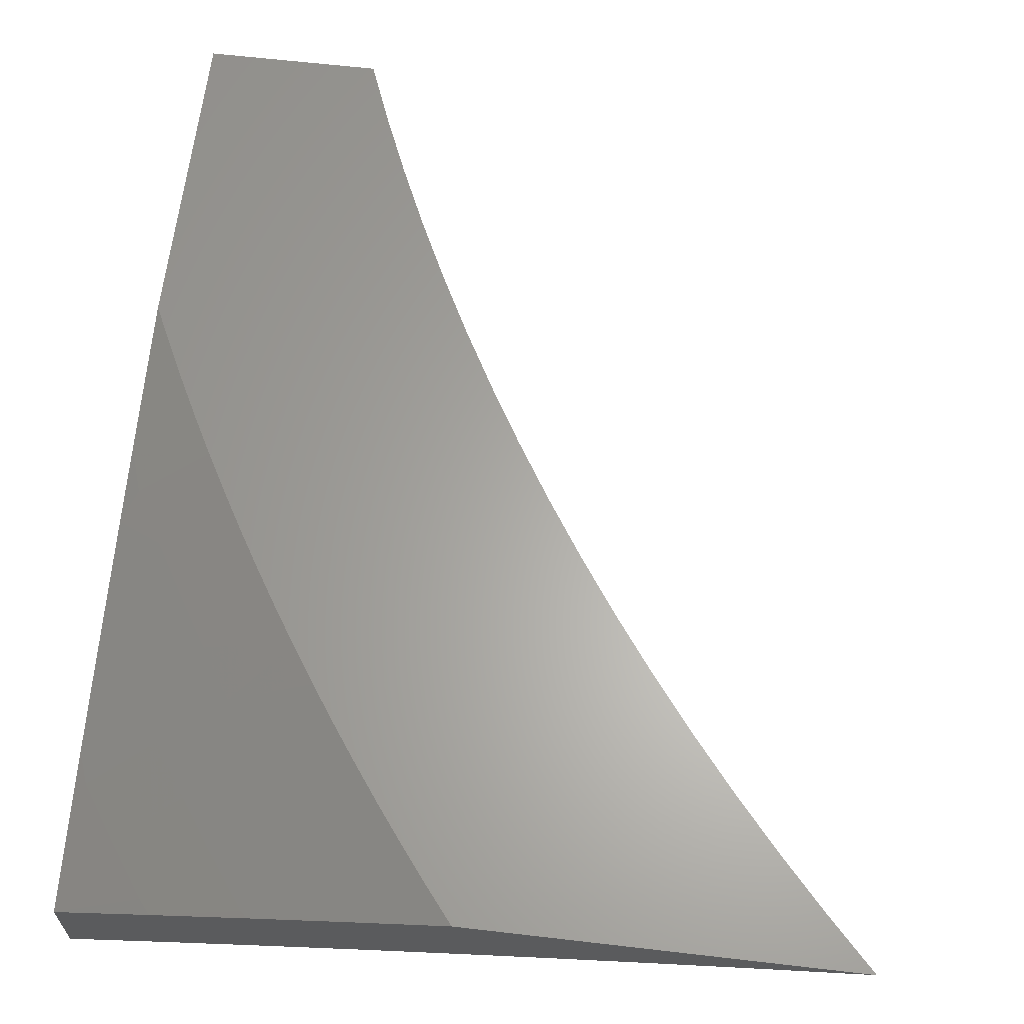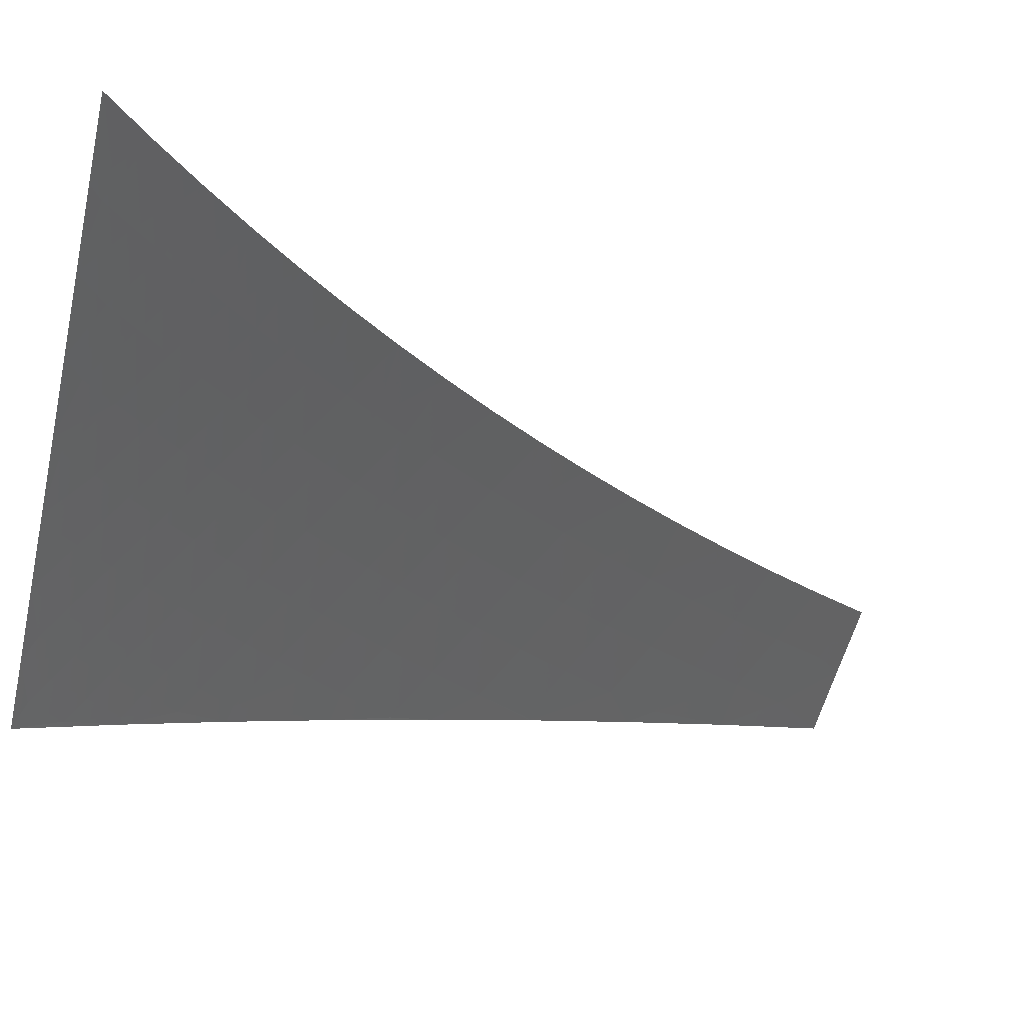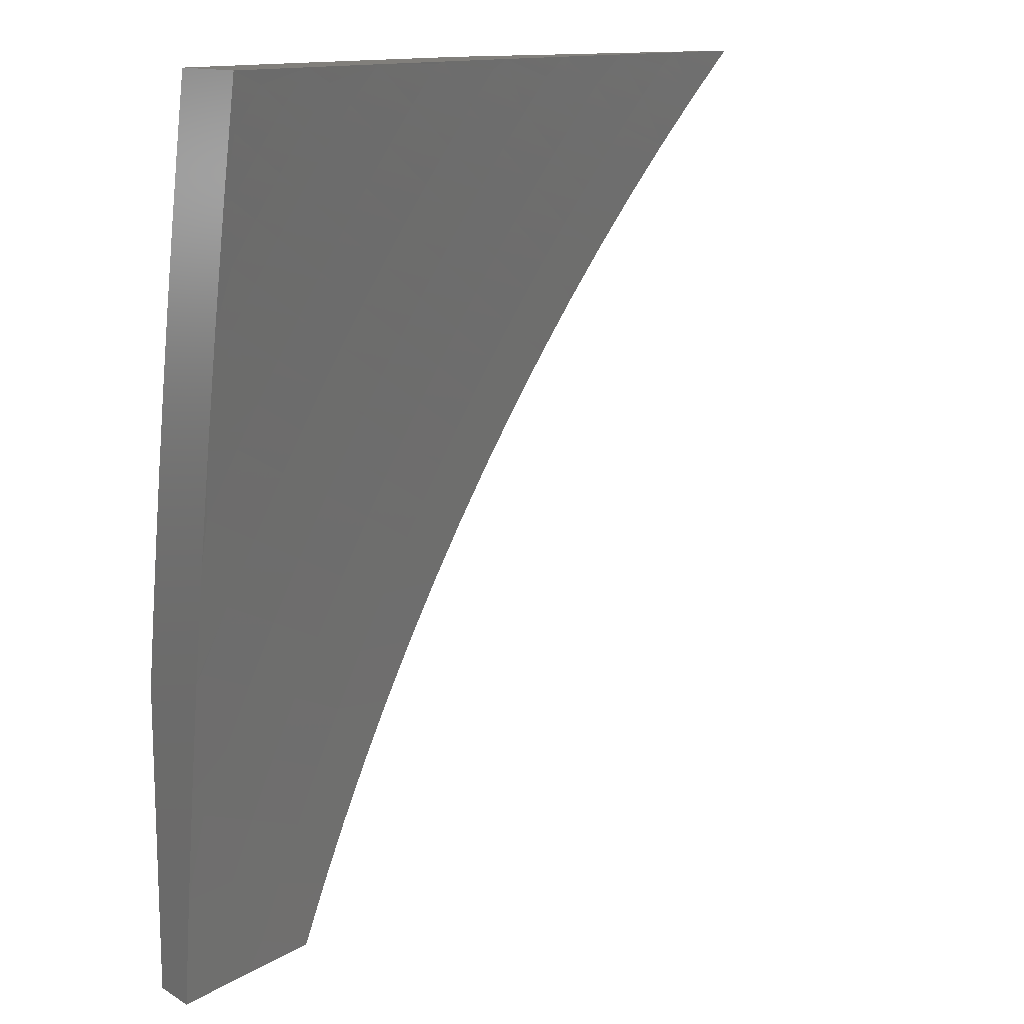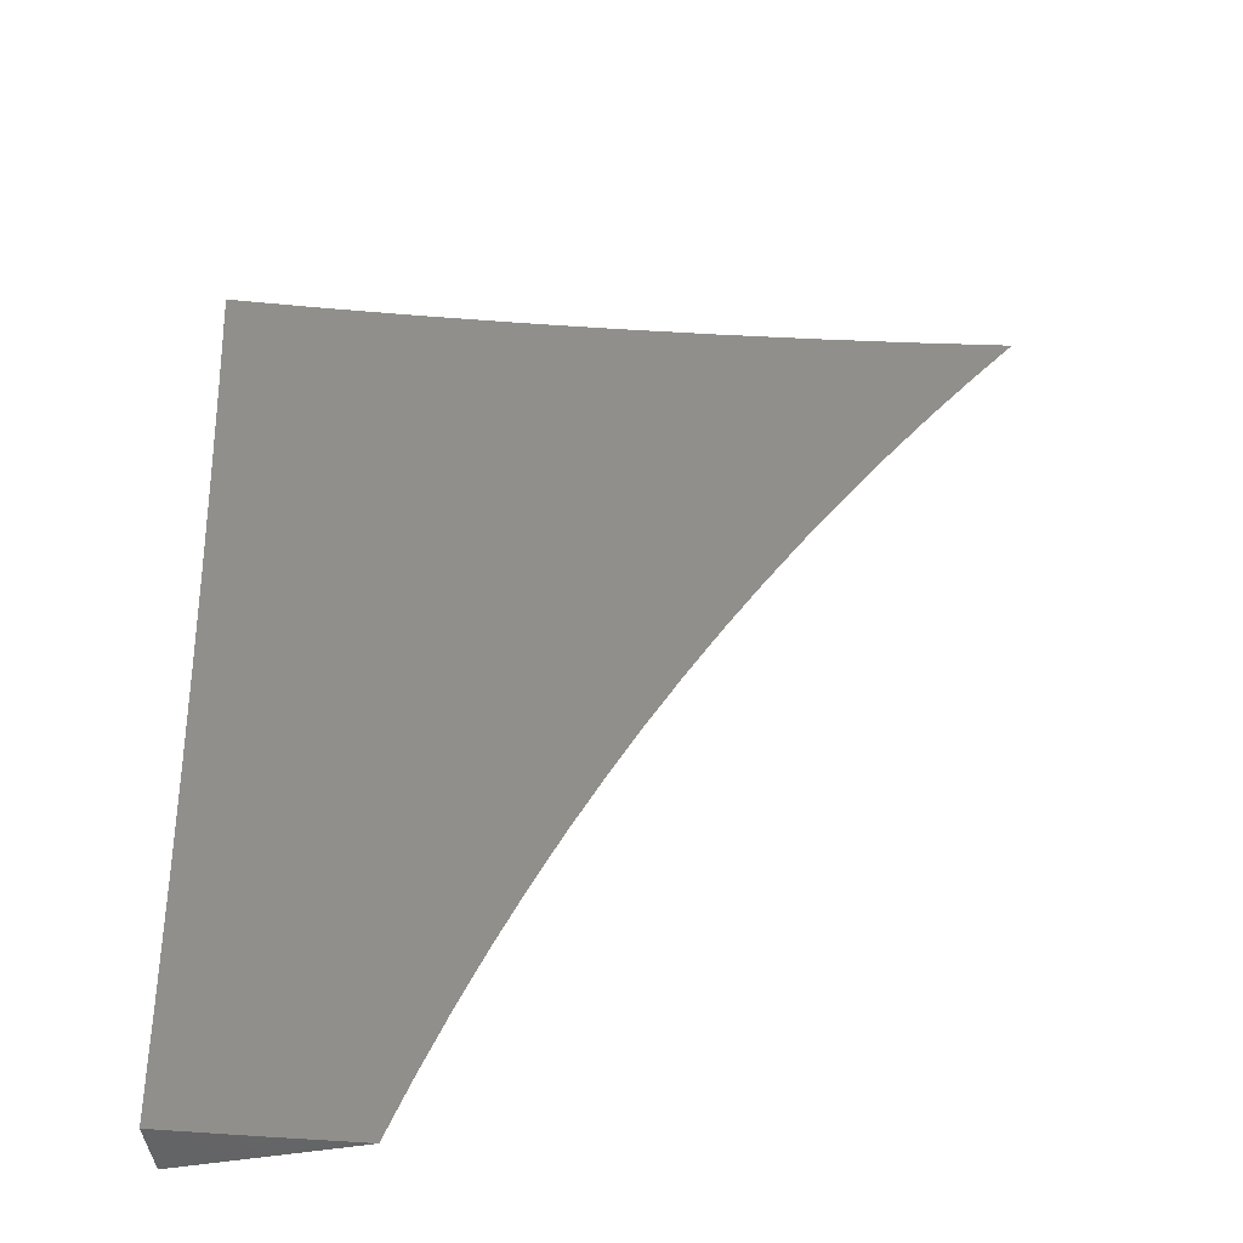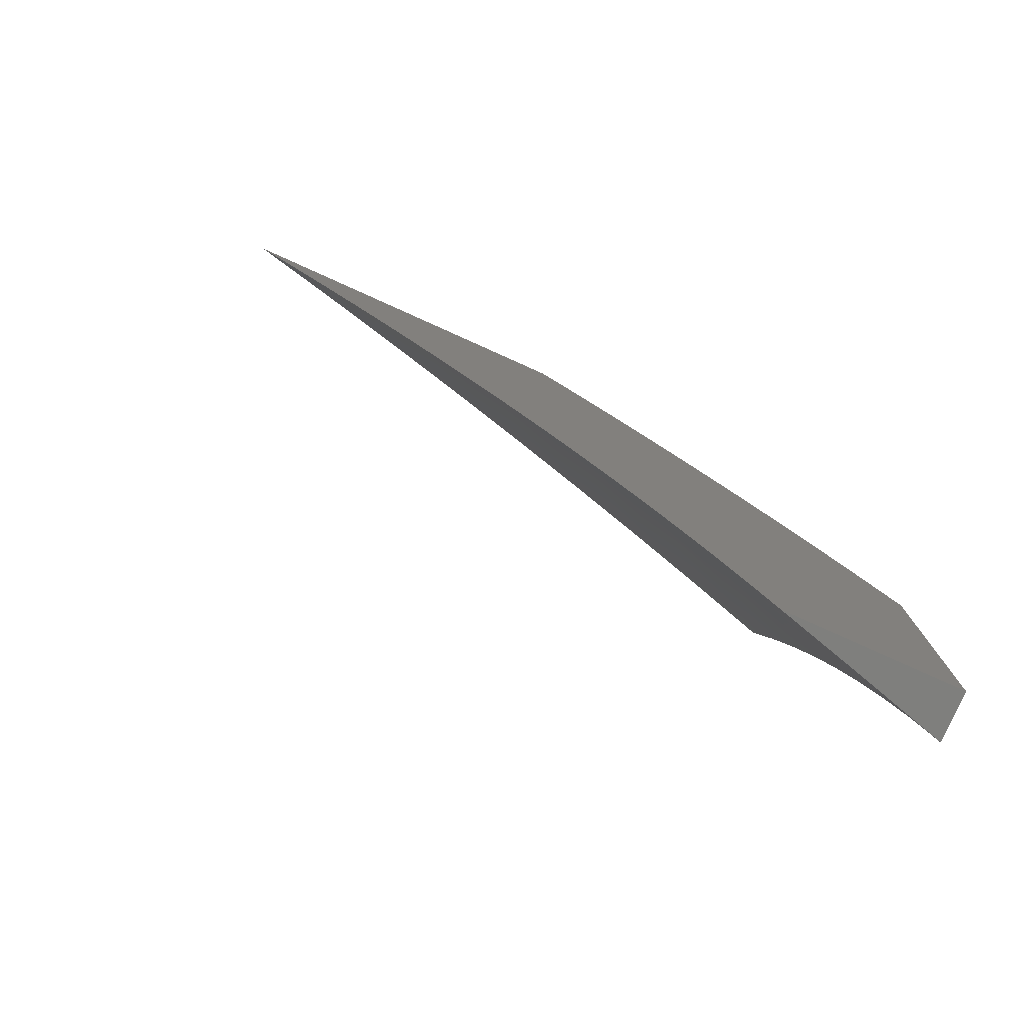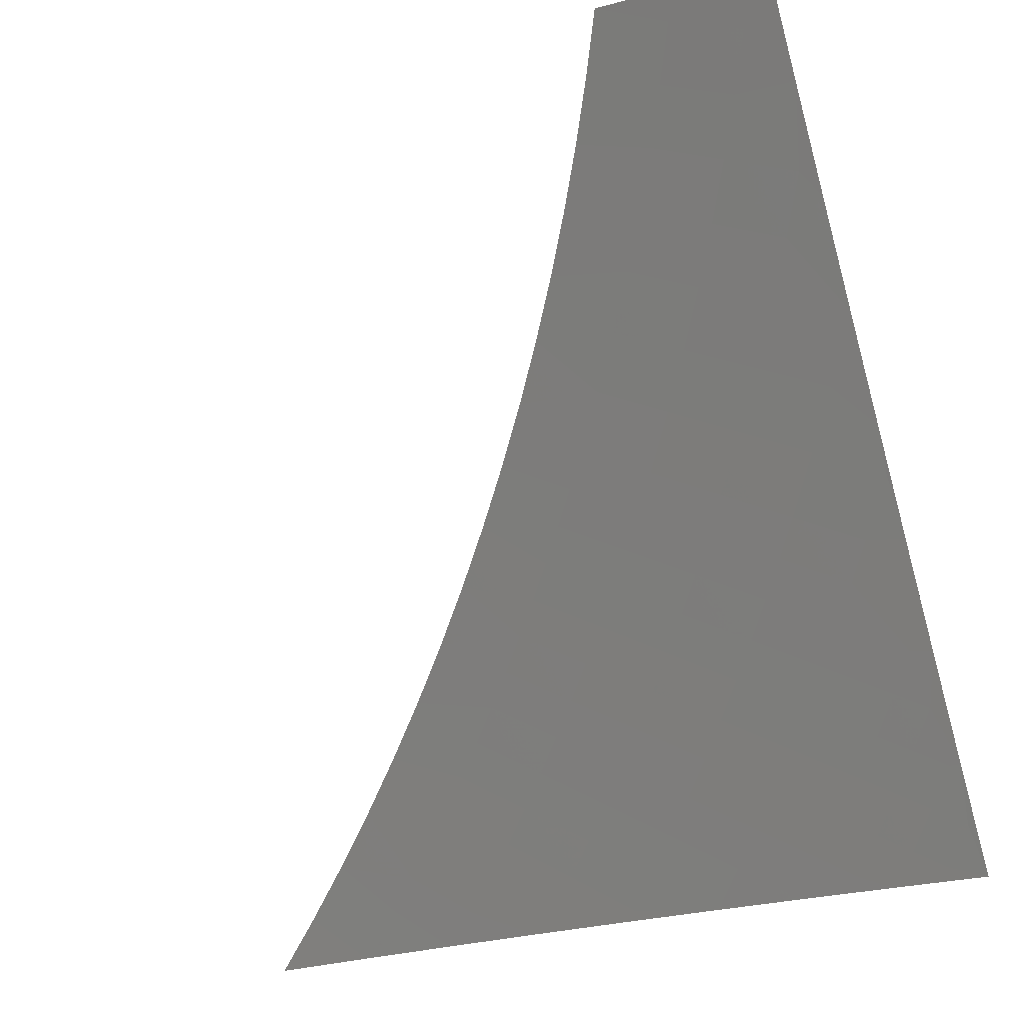
<metadata>
{"format":"stl","ext":"stl","renderer":"f3d","projection":"perspective","resolution":1024,"background":"white","views":[{"elev":63.4,"azim":-173.3,"up":"+Z"},{"elev":-38.1,"azim":-103.8,"up":"+Z"},{"elev":13.2,"azim":142.2,"up":"+Y"},{"elev":-50.3,"azim":-169.8,"up":"+Y"},{"elev":-79.4,"azim":-24.2,"up":"+Y"},{"elev":-77.4,"azim":14.3,"up":"+Z"}]}
</metadata>
<code>
# stl→obj: 181 verts, 358 faces
v 2.906 1 10.97
v 2.812 1 11
v 2.885 1.033 10.98
v 2.786 1.069 11
v 2.861 1.096 10.98
v 2.834 1.159 10.98
v 2.908 1.189 10.95
v 2.88 1.254 10.95
v 2.953 1.286 10.93
v 2.922 1.351 10.93
v 3 1.377 10.9
v 2.994 1.385 10.9
v 2.961 1.451 10.9
v 2.889 1.416 10.93
v 2.85 1.318 10.95
v 2.818 1.381 10.95
v 2.777 1.284 10.98
v 2.747 1.346 10.98
v 2.695 1.272 11
v 2.661 1.338 11
v 2.757 1.138 11
v 2.807 1.222 10.98
v 2.727 1.205 11
v 2.714 1.408 10.98
v 2.626 1.404 11
v 2.68 1.469 10.98
v 2.588 1.468 11
v 2.657 1.508 10.98
v 2.634 1.546 10.98
v 2.702 1.587 10.95
v 2.678 1.626 10.95
v 2.746 1.667 10.93
v 2.72 1.708 10.93
v 2.787 1.75 10.9
v 2.76 1.791 10.9
v 2.826 1.834 10.88
v 2.797 1.875 10.88
v 2.863 1.919 10.85
v 2.833 1.961 10.85
v 2.866 1.984 10.84
v 2.798 2 10.85
v 2.899 2 10.82
v 2.55 1.531 11
v 2.61 1.585 10.98
v 2.652 1.665 10.95
v 2.693 1.747 10.93
v 2.732 1.831 10.9
v 2.768 1.916 10.88
v 2.585 1.623 10.98
v 2.509 1.594 11
v 2.56 1.661 10.98
v 2.467 1.656 11
v 2.534 1.699 10.98
v 2.507 1.736 10.98
v 2.573 1.781 10.95
v 2.48 1.773 10.98
v 2.545 1.819 10.95
v 2.452 1.809 10.98
v 2.516 1.856 10.95
v 2.487 1.893 10.95
v 2.55 1.941 10.93
v 2.52 1.979 10.93
v 2.594 2 10.9
v 2.492 2 10.93
v 2.458 1.93 10.95
v 2.427 1.966 10.95
v 2.395 1.881 10.98
v 2.366 1.916 10.98
v 2.332 1.833 11
v 2.284 1.89 11
v 2.424 1.716 11
v 2.379 1.775 11
v 2.424 1.845 10.98
v 2.235 1.946 11
v 2.305 1.986 10.98
v 2.336 1.951 10.98
v 2.389 2 10.95
v 2.184 2 11
v 2.287 2 10.98
v 2.613 1.989 10.9
v 2.696 2 10.88
v 2.644 1.95 10.9
v 2.708 1.997 10.88
v 2.738 1.957 10.88
v 3 2 10.79
v 2.962 1.985 10.81
v 2.929 1.963 10.82
v 2.896 1.941 10.84
v 2.926 1.898 10.84
v 2.893 1.877 10.85
v 2.921 1.834 10.85
v 2.854 1.792 10.88
v 2.881 1.75 10.88
v 2.813 1.709 10.9
v 2.839 1.667 10.9
v 2.771 1.627 10.93
v 2.796 1.586 10.93
v 2.726 1.547 10.95
v 2.75 1.507 10.95
v 2.992 1.942 10.81
v 3 1.876 10.82
v 2.988 1.876 10.82
v 2.983 1.812 10.84
v 2.955 1.855 10.84
v 2.949 1.791 10.85
v 3 1.752 10.84
v 2.976 1.747 10.85
v 2.908 1.707 10.88
v 3 1.627 10.86
v 2.934 1.665 10.88
v 2.865 1.625 10.9
v 3 1.502 10.88
v 2.996 1.554 10.88
v 2.959 1.621 10.88
v 2.889 1.583 10.9
v 2.82 1.545 10.93
v 2.926 1.518 10.9
v 3 1.251 10.92
v 2.982 1.22 10.93
v 2.935 1.125 10.95
v 3 1.126 10.93
v 2.96 1.06 10.95
v 3 1 10.95
v 2.785 1.444 10.95
v 2.855 1.481 10.93
v 2.626 1.704 10.95
v 2.666 1.787 10.93
v 2.703 1.871 10.9
v 2.674 1.911 10.9
v 2.6 1.743 10.95
v 2.959 1.92 10.82
v 2.638 1.826 10.93
v 2.609 1.865 10.93
v 2.58 1.903 10.93
v 2.591 2 11
v 2.621 1.962 11
v 2.694 2 10.97
v 2.651 1.924 11
v 2.697 1.998 10.97
v 2.737 1.946 10.97
v 2.796 2 10.95
v 2.804 1.993 10.95
v 2.898 2 10.92
v 2.843 1.939 10.95
v 2.911 1.985 10.92
v 2.882 1.884 10.95
v 2.95 1.928 10.92
v 2.988 1.871 10.92
v 3 1.919 10.91
v 3 1.838 10.92
v 2.919 1.828 10.95
v 2.955 1.772 10.95
v 2.85 1.784 10.97
v 2.885 1.729 10.97
v 2.789 1.727 11
v 2.815 1.687 11
v 2.68 1.886 11
v 2.776 1.893 10.97
v 2.708 1.847 11
v 2.736 1.807 11
v 2.813 1.839 10.97
v 2.763 1.768 11
v 2.84 1.646 11
v 2.919 1.674 10.97
v 2.99 1.715 10.95
v 3 1.675 10.95
v 3 1.756 10.94
v 2.865 1.604 11
v 2.952 1.618 10.97
v 3 1.593 10.96
v 2.985 1.559 10.97
v 3 1.512 10.98
v 2.913 1.52 11
v 2.935 1.477 11
v 2.889 1.562 11
v 2.958 1.435 11
v 3 1.43 10.99
v 2.979 1.391 11
v 3 1.348 11
v 3 2 10.89
v 3 1 11
f 1 2 3
f 3 2 4
f 3 4 5
f 5 4 6
f 5 6 7
f 7 6 8
f 7 8 9
f 9 8 10
f 9 10 11
f 11 10 12
f 11 12 13
f 13 12 10
f 13 10 14
f 14 10 15
f 14 15 16
f 16 15 17
f 16 17 18
f 18 17 19
f 18 19 20
f 4 21 6
f 6 21 22
f 6 22 8
f 8 22 15
f 8 15 10
f 21 23 22
f 22 23 17
f 22 17 15
f 23 19 17
f 18 20 24
f 24 20 25
f 24 25 26
f 26 25 27
f 26 27 28
f 28 27 29
f 28 29 30
f 30 29 31
f 30 31 32
f 32 31 33
f 32 33 34
f 34 33 35
f 34 35 36
f 36 35 37
f 36 37 38
f 38 37 39
f 38 39 40
f 40 39 41
f 40 41 42
f 27 43 29
f 29 43 44
f 29 44 31
f 31 44 45
f 31 45 33
f 33 45 46
f 33 46 35
f 35 46 47
f 35 47 37
f 37 47 48
f 37 48 39
f 39 48 41
f 44 43 49
f 49 43 50
f 49 50 51
f 51 50 52
f 51 52 53
f 53 52 54
f 53 54 55
f 55 54 56
f 55 56 57
f 57 56 58
f 57 58 59
f 59 58 60
f 59 60 61
f 61 60 62
f 61 62 63
f 63 62 64
f 64 62 65
f 64 65 66
f 66 65 67
f 66 67 68
f 68 67 69
f 68 69 70
f 52 71 54
f 54 71 56
f 56 71 58
f 58 71 72
f 58 72 73
f 73 72 69
f 73 69 67
f 74 75 70
f 70 75 76
f 70 76 68
f 68 76 77
f 68 77 66
f 66 77 64
f 78 79 74
f 74 79 75
f 79 77 75
f 75 77 76
f 61 63 80
f 80 63 81
f 80 81 82
f 82 81 83
f 82 83 84
f 84 83 41
f 84 41 48
f 81 41 83
f 85 86 42
f 42 86 87
f 42 87 88
f 88 87 89
f 88 89 90
f 90 89 91
f 90 91 92
f 92 91 93
f 92 93 94
f 94 93 95
f 94 95 96
f 96 95 97
f 96 97 98
f 98 97 99
f 98 99 26
f 26 99 24
f 86 85 100
f 100 85 101
f 100 101 102
f 102 101 103
f 102 103 104
f 104 103 105
f 104 105 91
f 91 105 93
f 101 106 103
f 103 106 107
f 103 107 105
f 105 107 108
f 105 108 93
f 93 108 95
f 106 109 107
f 107 109 110
f 107 110 108
f 108 110 111
f 108 111 95
f 95 111 97
f 112 113 109
f 109 113 114
f 109 114 110
f 110 114 115
f 110 115 111
f 111 115 116
f 111 116 97
f 97 116 99
f 11 13 112
f 112 13 117
f 112 117 113
f 113 117 114
f 11 118 9
f 9 118 119
f 9 119 7
f 7 119 120
f 7 120 5
f 5 120 3
f 118 121 119
f 119 121 120
f 120 121 122
f 122 121 123
f 122 123 1
f 122 1 3
f 120 122 3
f 16 18 124
f 124 18 24
f 124 24 99
f 117 13 14
f 14 16 125
f 125 16 124
f 125 124 116
f 116 124 99
f 14 125 117
f 117 125 115
f 117 115 114
f 115 125 116
f 26 28 98
f 98 28 30
f 98 30 96
f 96 30 32
f 96 32 94
f 94 32 34
f 94 34 92
f 92 34 36
f 92 36 90
f 90 36 38
f 90 38 88
f 88 38 40
f 88 40 42
f 51 126 49
f 49 126 45
f 49 45 44
f 45 126 46
f 46 126 127
f 46 127 47
f 47 127 128
f 47 128 48
f 48 128 129
f 48 129 84
f 84 129 82
f 126 51 130
f 130 51 53
f 130 53 55
f 104 91 89
f 102 104 131
f 131 104 89
f 131 89 87
f 86 100 131
f 131 100 102
f 86 131 87
f 55 132 130
f 130 132 127
f 130 127 126
f 127 132 128
f 128 132 133
f 128 133 129
f 129 133 134
f 129 134 82
f 82 134 80
f 133 132 57
f 57 132 55
f 134 133 59
f 59 133 57
f 58 73 60
f 60 73 65
f 60 65 62
f 134 59 61
f 67 65 73
f 61 80 134
f 135 136 137
f 137 136 138
f 137 138 139
f 139 138 140
f 139 140 141
f 141 140 142
f 141 142 143
f 143 142 144
f 143 144 145
f 145 144 146
f 145 146 147
f 147 146 148
f 147 148 149
f 149 148 150
f 150 148 151
f 150 151 152
f 152 151 153
f 152 153 154
f 154 153 155
f 154 155 156
f 138 157 140
f 140 157 158
f 140 158 142
f 142 158 144
f 157 159 158
f 158 159 160
f 158 160 161
f 161 160 162
f 161 162 153
f 153 162 155
f 156 163 154
f 154 163 164
f 154 164 165
f 165 164 166
f 165 166 167
f 163 168 164
f 164 168 169
f 164 169 166
f 166 169 170
f 170 169 171
f 170 171 172
f 172 171 173
f 172 173 174
f 168 175 169
f 169 175 171
f 175 173 171
f 174 176 172
f 172 176 177
f 177 176 178
f 177 178 179
f 165 167 152
f 152 167 150
f 149 180 147
f 147 180 145
f 180 143 145
f 141 137 139
f 146 144 161
f 161 144 158
f 153 151 161
f 161 151 146
f 151 148 146
f 165 152 154
f 85 42 180
f 180 42 41
f 180 41 143
f 143 41 81
f 143 81 141
f 141 81 63
f 141 63 137
f 137 63 64
f 137 64 135
f 135 64 77
f 135 77 79
f 79 78 135
f 78 74 135
f 135 74 70
f 135 70 69
f 69 72 135
f 135 72 71
f 135 71 136
f 136 71 138
f 138 71 52
f 138 52 157
f 157 52 159
f 159 52 50
f 159 50 160
f 160 50 162
f 162 50 43
f 162 43 155
f 155 43 27
f 155 27 156
f 156 27 163
f 163 27 25
f 163 25 168
f 168 25 175
f 175 25 20
f 175 20 173
f 173 20 174
f 174 20 19
f 174 19 176
f 176 19 23
f 176 23 178
f 178 23 179
f 179 23 21
f 179 21 4
f 2 181 4
f 4 181 179
f 2 1 181
f 181 1 123
f 123 121 181
f 181 121 179
f 179 121 177
f 177 121 118
f 177 118 172
f 172 118 11
f 172 11 170
f 170 11 166
f 166 11 112
f 166 112 167
f 167 112 109
f 167 109 150
f 150 109 149
f 149 109 106
f 149 106 180
f 180 106 101
f 180 101 85

</code>
